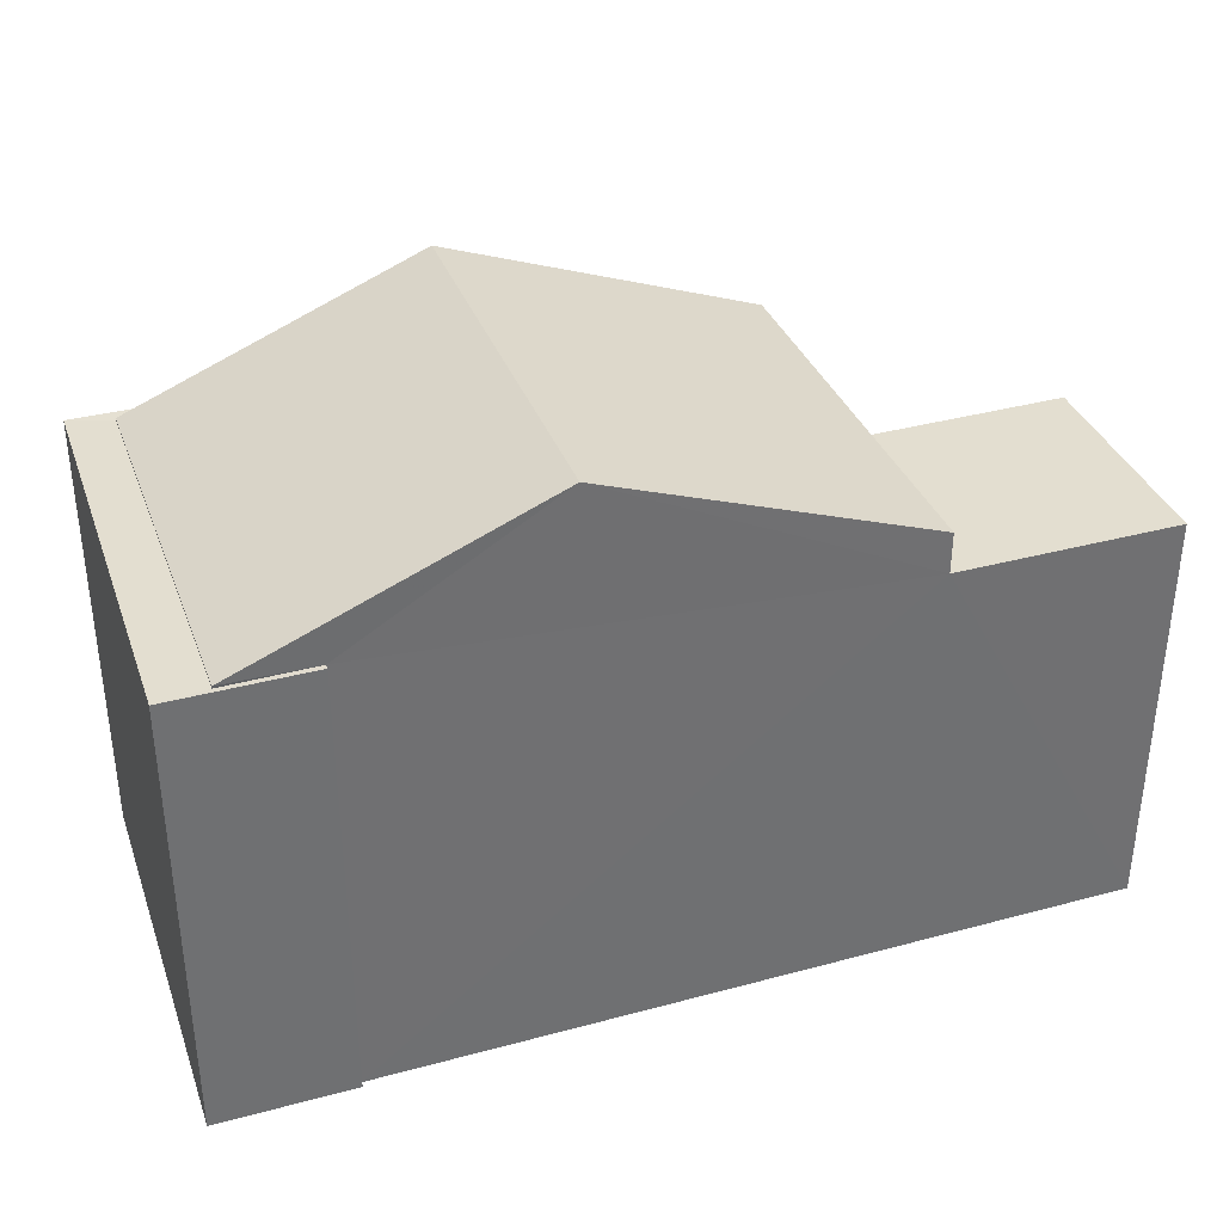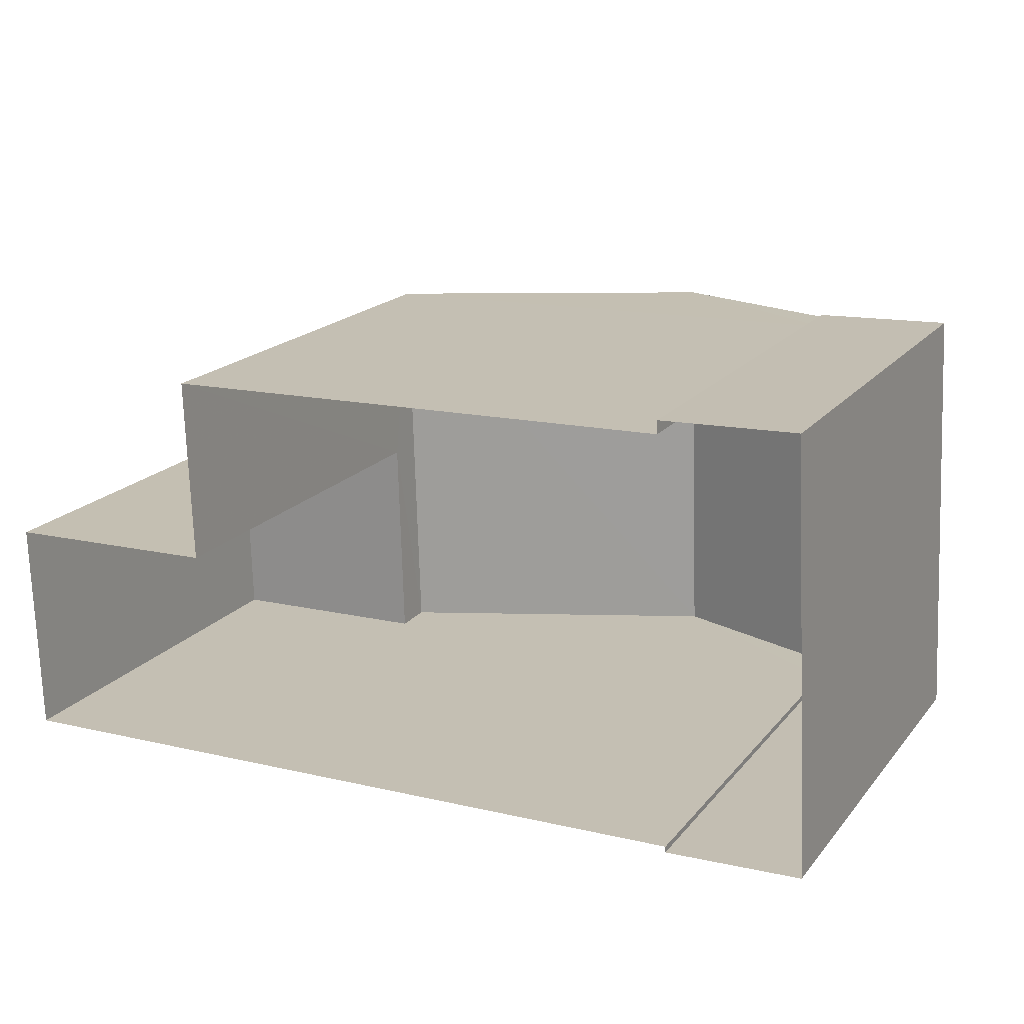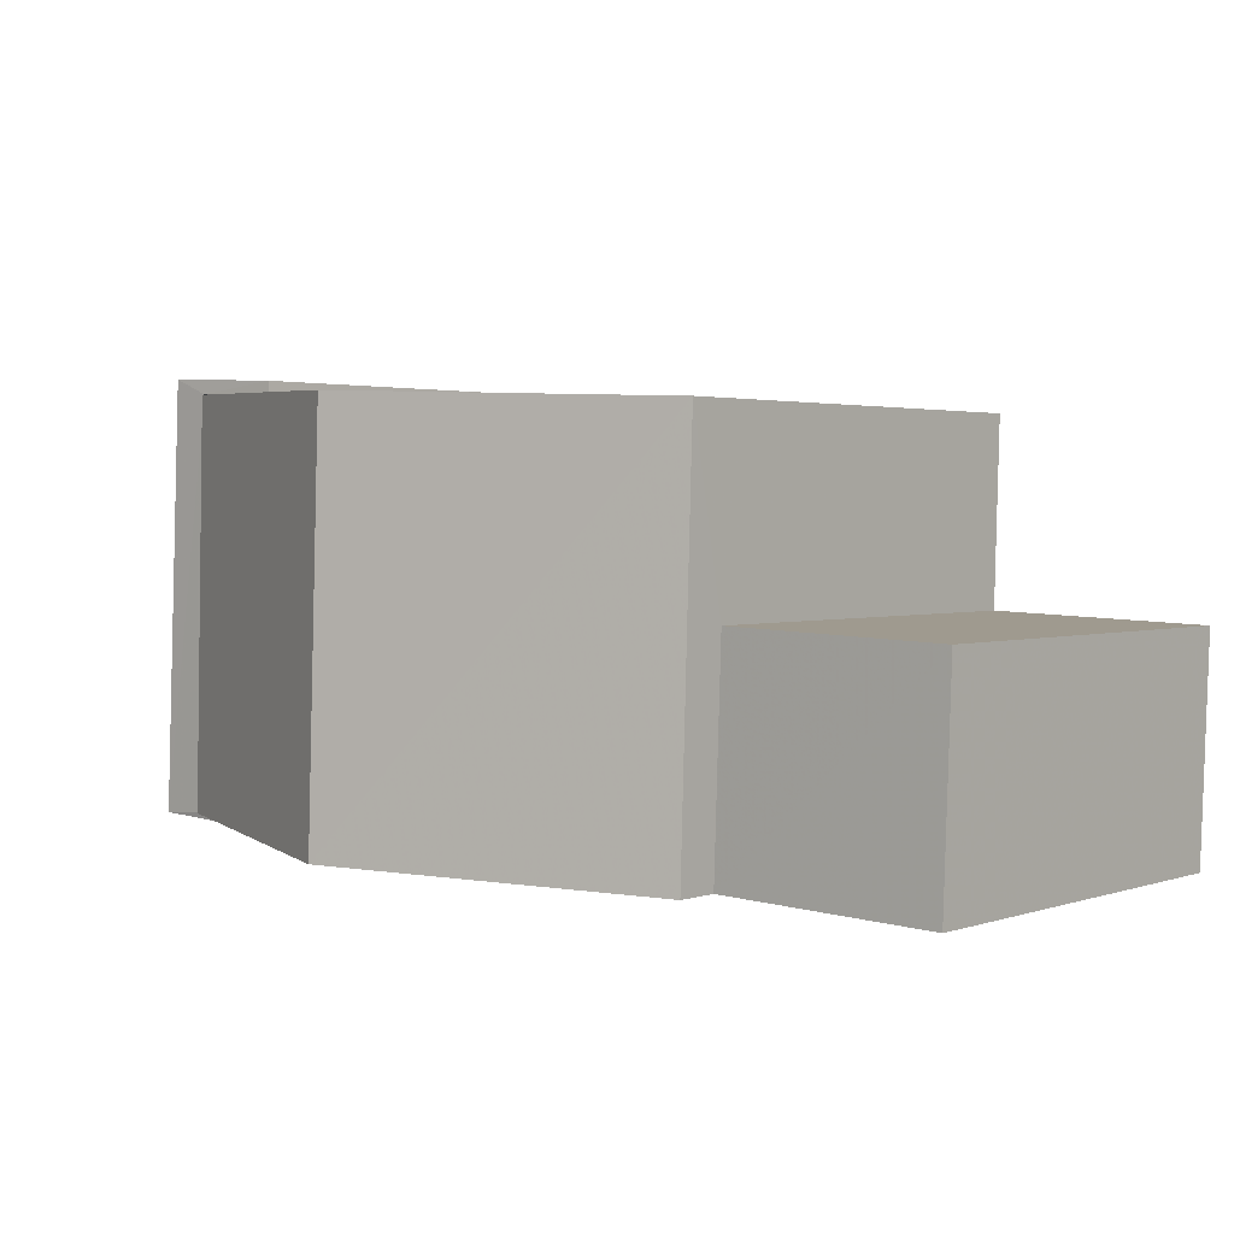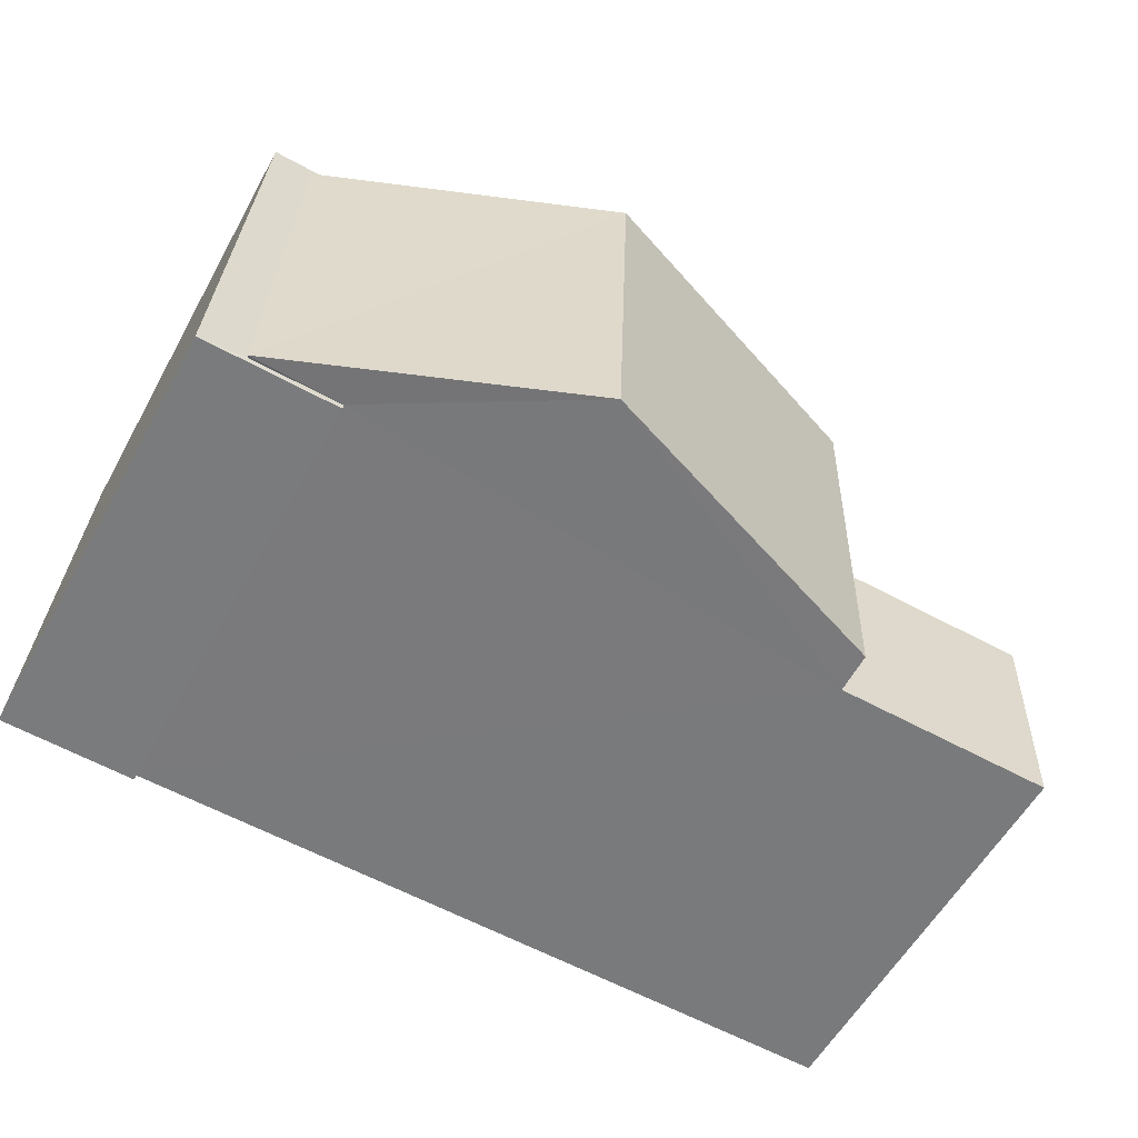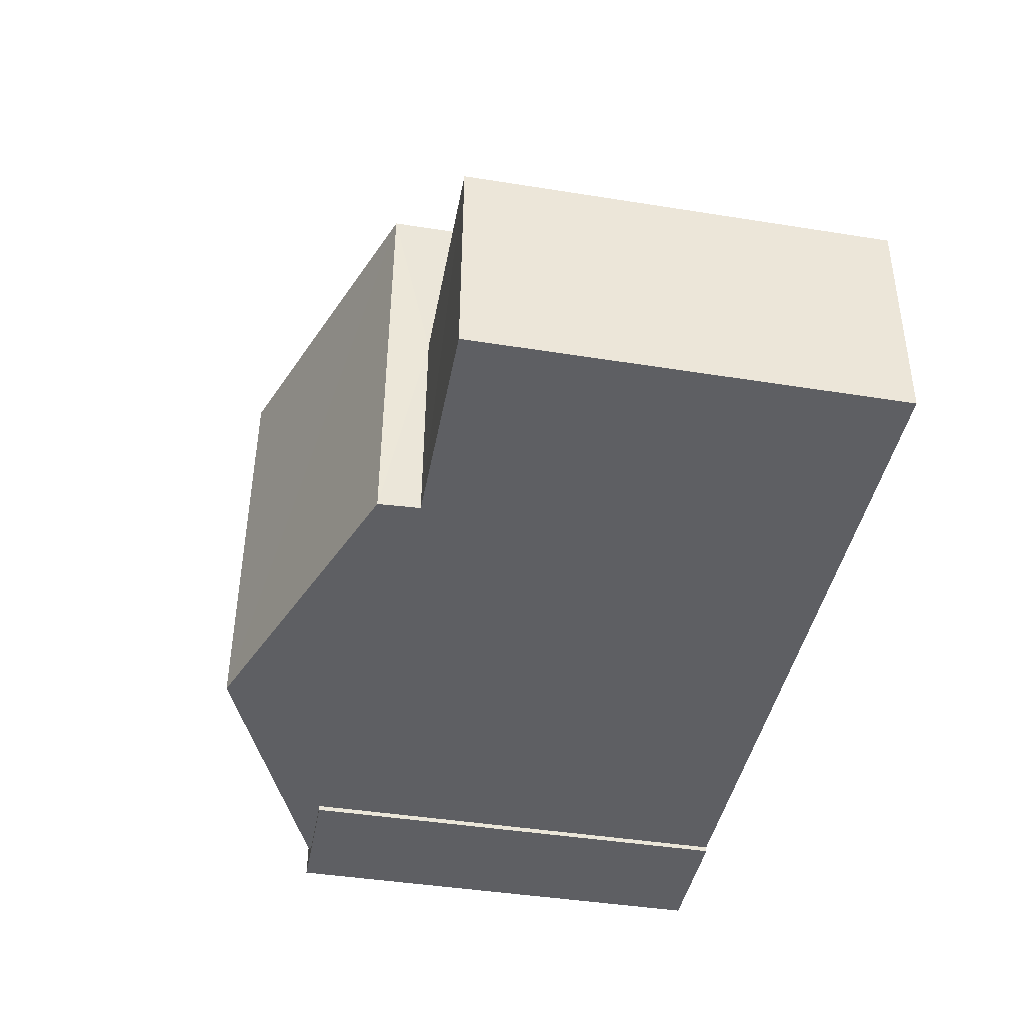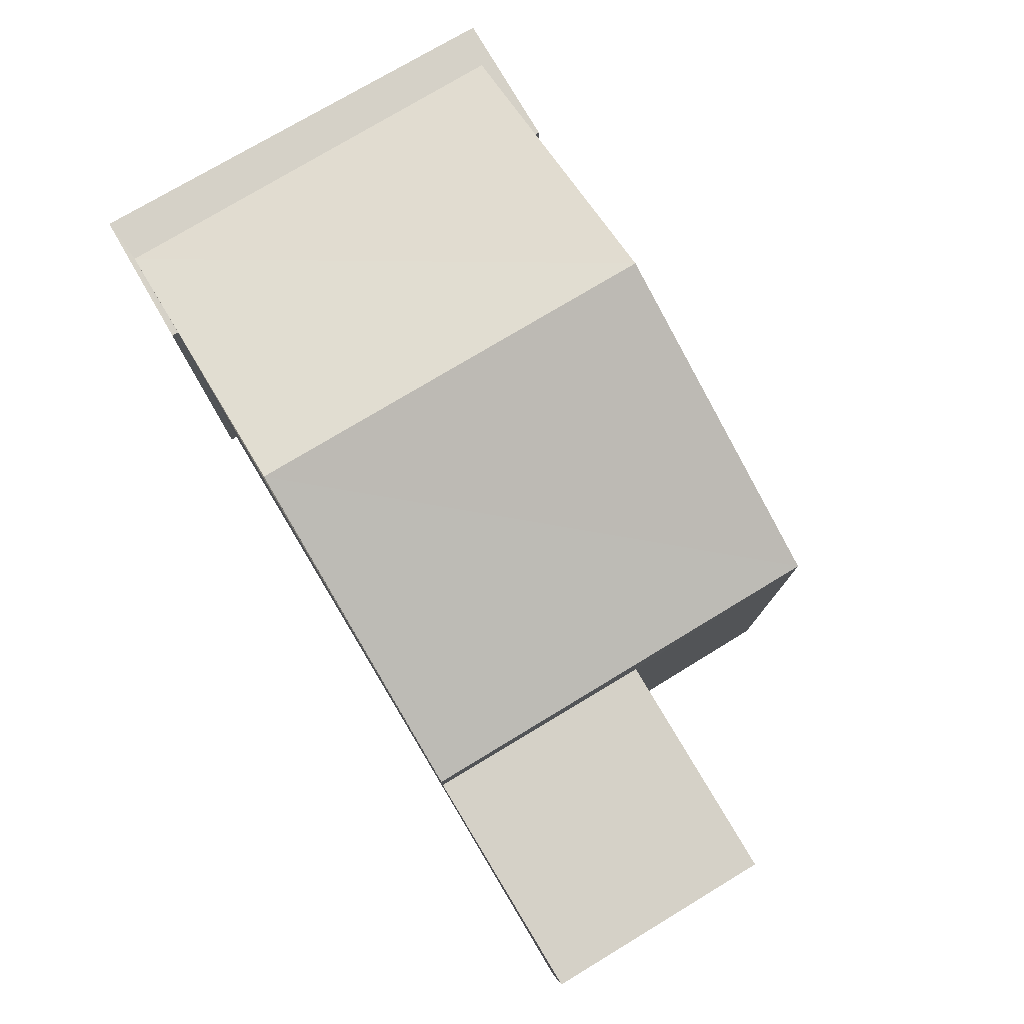
<metadata>
{"format":"obj","ext":"obj","renderer":"f3d","projection":"perspective","resolution":1024,"background":"white","views":[{"elev":35.8,"azim":-21.4,"up":"+Z"},{"elev":18.9,"azim":-153.0,"up":"+Y"},{"elev":2.4,"azim":41.1,"up":"+Y"},{"elev":-57.4,"azim":-28.7,"up":"+Y"},{"elev":-43.5,"azim":79.6,"up":"+Y"},{"elev":78.7,"azim":57.2,"up":"+Z"}]}
</metadata>
<code>
v -3.719e+05 -1.045e+05 29.59
v -3.719e+05 -1.045e+05 29.59
v -3.719e+05 -1.045e+05 29.59
v -3.719e+05 -1.045e+05 29.59
v -3.719e+05 -1.045e+05 29.59
v -3.719e+05 -1.045e+05 29.59
v -3.718e+05 -1.045e+05 29.59
v -3.719e+05 -1.045e+05 29.59
v -3.718e+05 -1.045e+05 29.59
v -3.719e+05 -1.045e+05 29.59
v -3.719e+05 -1.045e+05 36.53
v -3.718e+05 -1.045e+05 36.53
v -3.718e+05 -1.045e+05 36.53
v -3.719e+05 -1.045e+05 36.53
v -3.719e+05 -1.045e+05 39.2
v -3.719e+05 -1.045e+05 37.22
v -3.719e+05 -1.045e+05 39.2
v -3.719e+05 -1.045e+05 37.22
v -3.719e+05 -1.045e+05 37.22
v -3.719e+05 -1.045e+05 37.22
v -3.719e+05 -1.045e+05 37.18
v -3.719e+05 -1.045e+05 37.18
v -3.719e+05 -1.045e+05 37.18
v -3.719e+05 -1.045e+05 37.18
v -3.719e+05 -1.045e+05 37.18
v -3.719e+05 -1.045e+05 37.18
v -3.719e+05 -1.045e+05 37.18
v -3.719e+05 -1.045e+05 37.18
f 1 2 3
f 4 3 5
f 1 6 2
f 7 5 8
f 7 8 9
f 8 2 10
f 3 2 5
f 5 2 8
f 11 12 13
f 14 11 13
f 15 16 17
f 15 18 16
f 17 19 15
f 17 20 19
f 21 22 23
f 22 21 24
f 25 26 27
f 28 25 27
f 26 24 27
f 27 24 21
f 13 7 9
f 13 12 7
f 8 10 14
f 10 19 14
f 14 20 11
f 14 19 20
f 27 16 18
f 27 21 16
f 28 6 25
f 28 2 6
f 16 21 23
f 16 23 17
f 23 5 11
f 11 5 7
f 20 17 11
f 11 7 12
f 17 23 11
f 24 3 4
f 22 24 4
f 26 6 1
f 26 25 6
f 8 13 9
f 8 14 13
f 26 1 3
f 24 26 3
f 5 22 4
f 5 23 22
f 28 10 2
f 19 10 28
f 19 28 15
f 28 27 18
f 28 18 15

</code>
